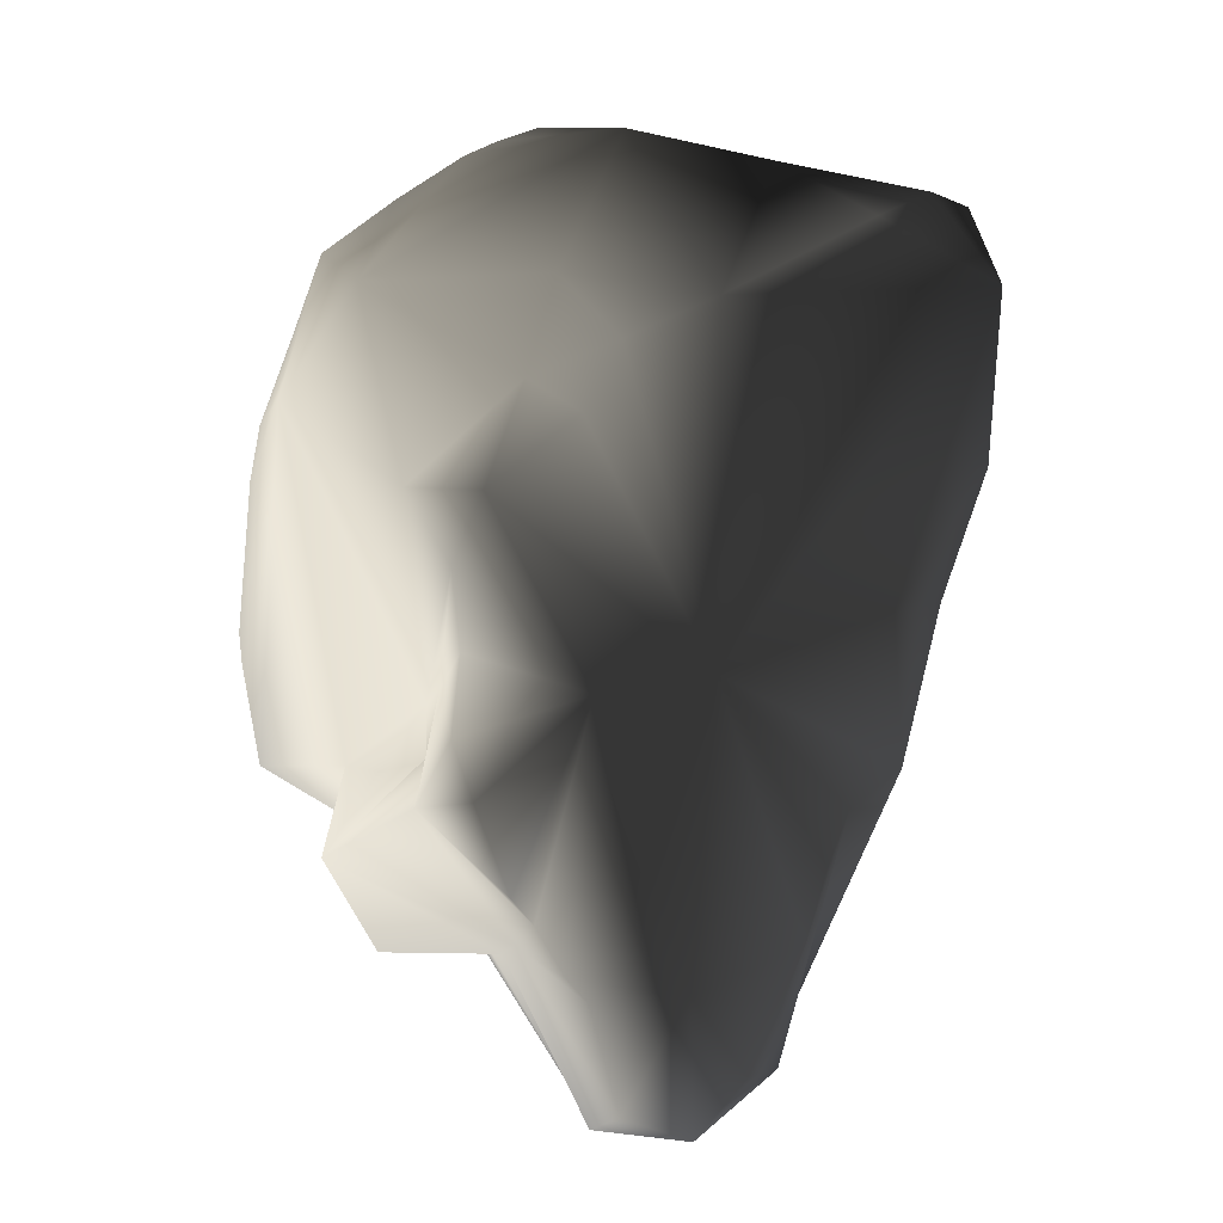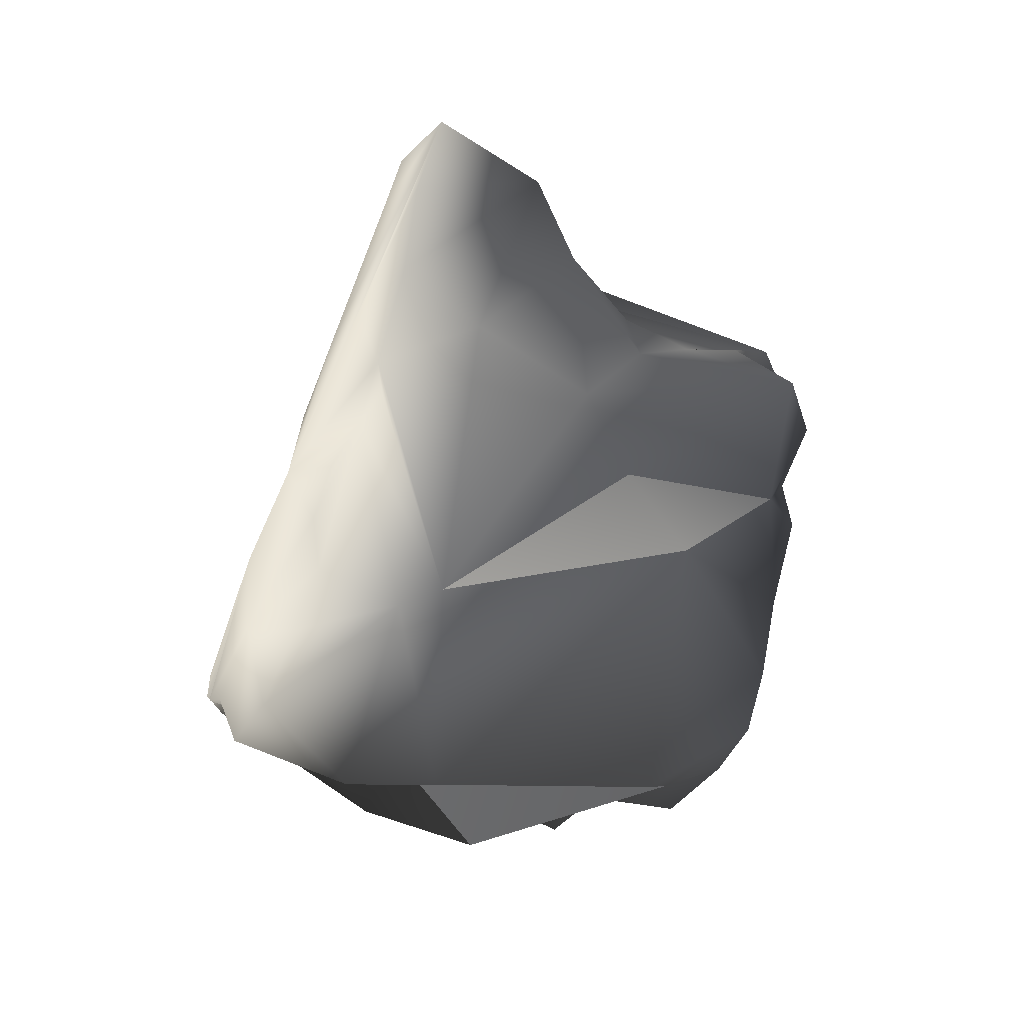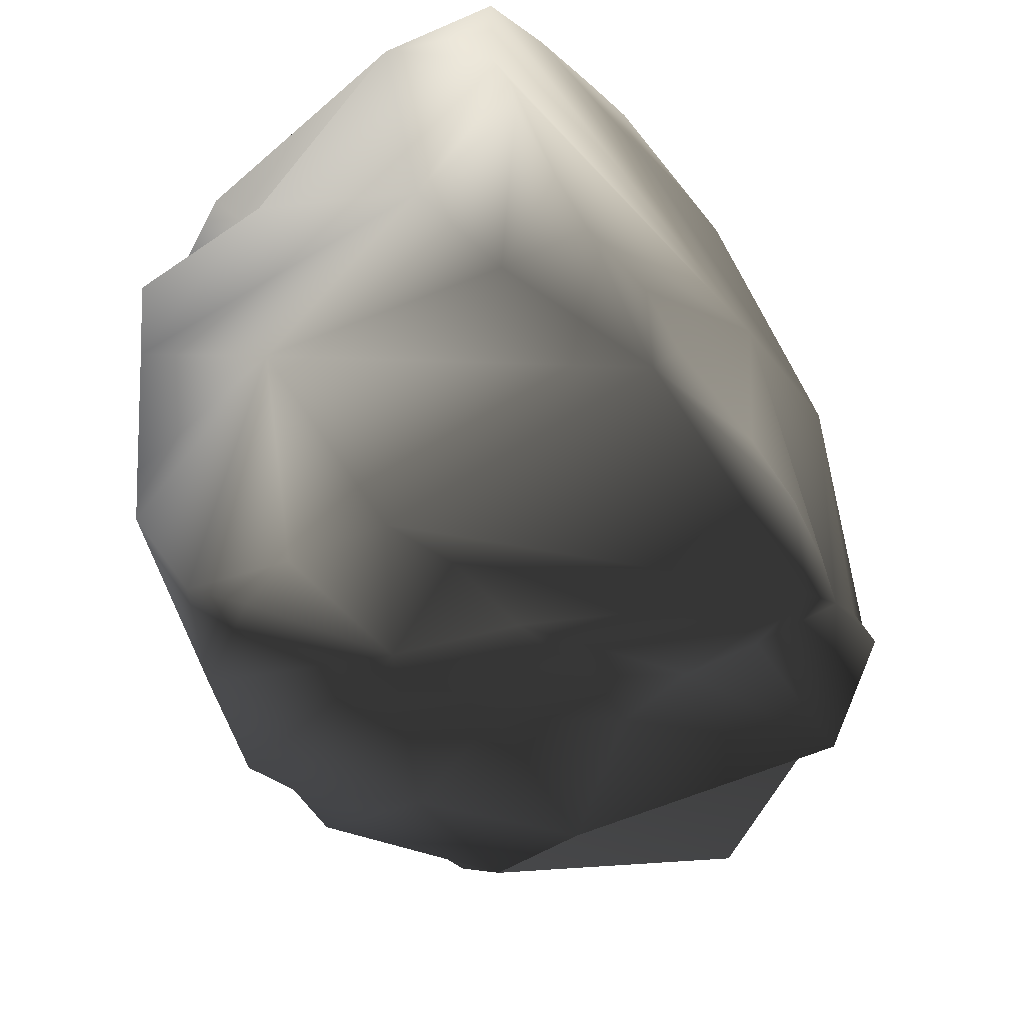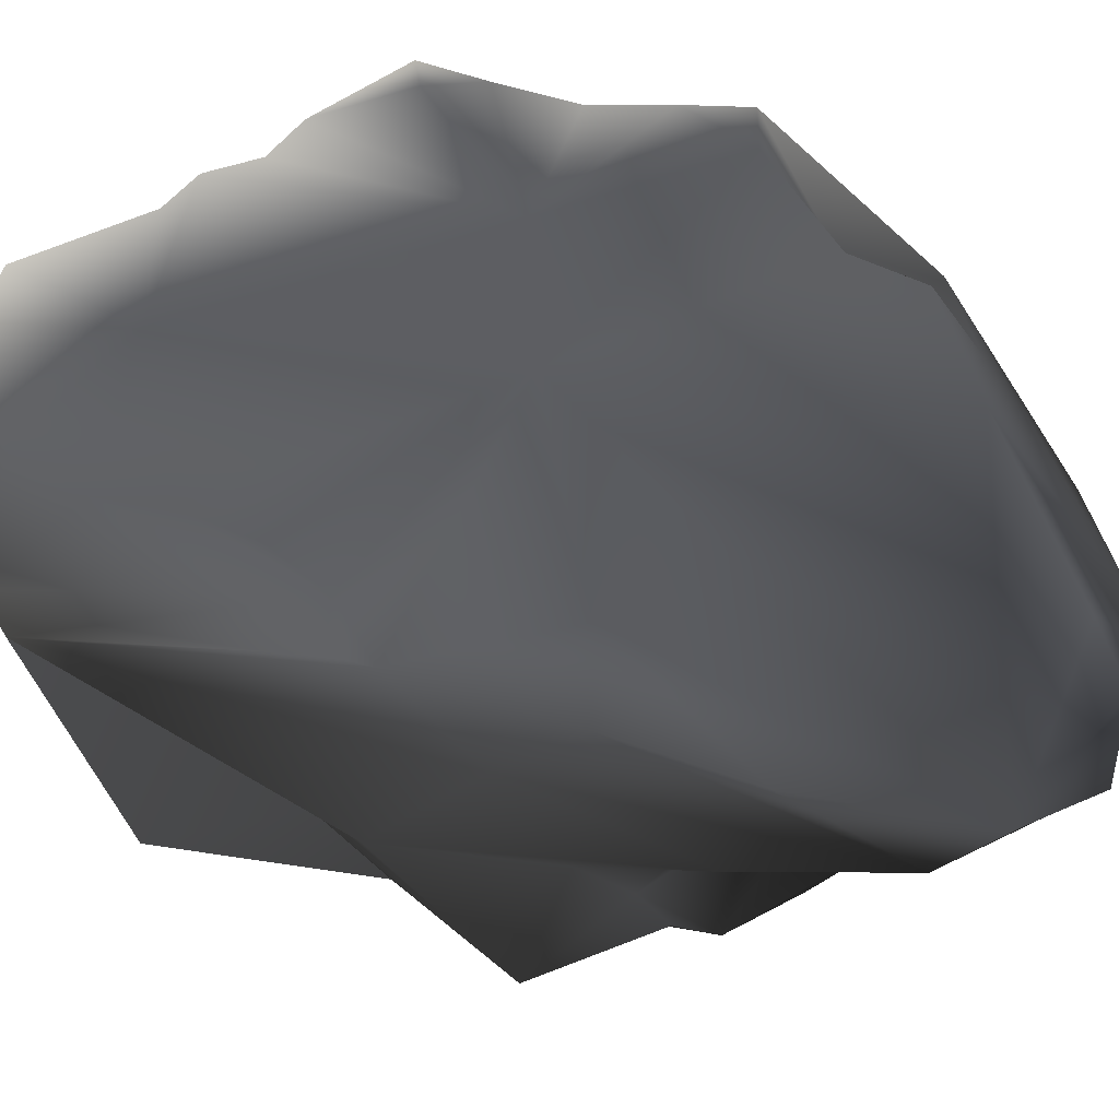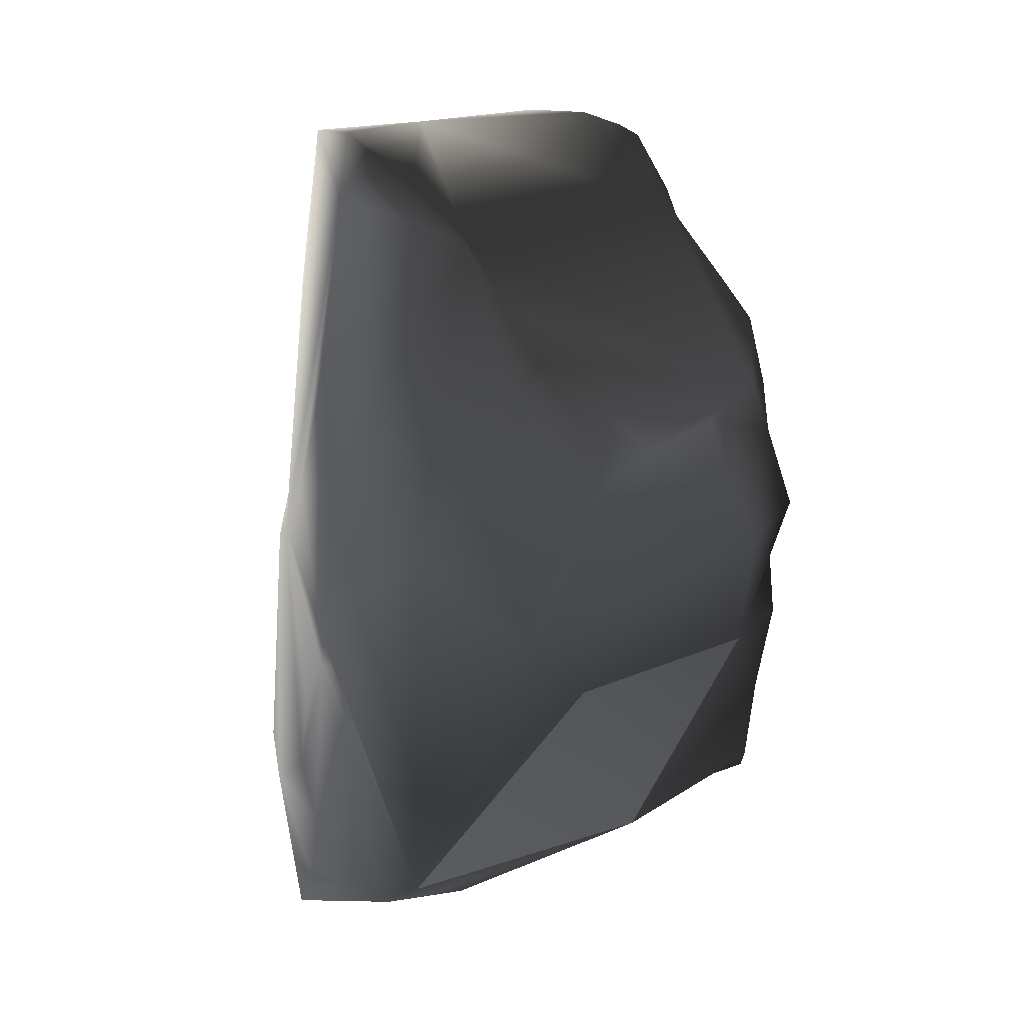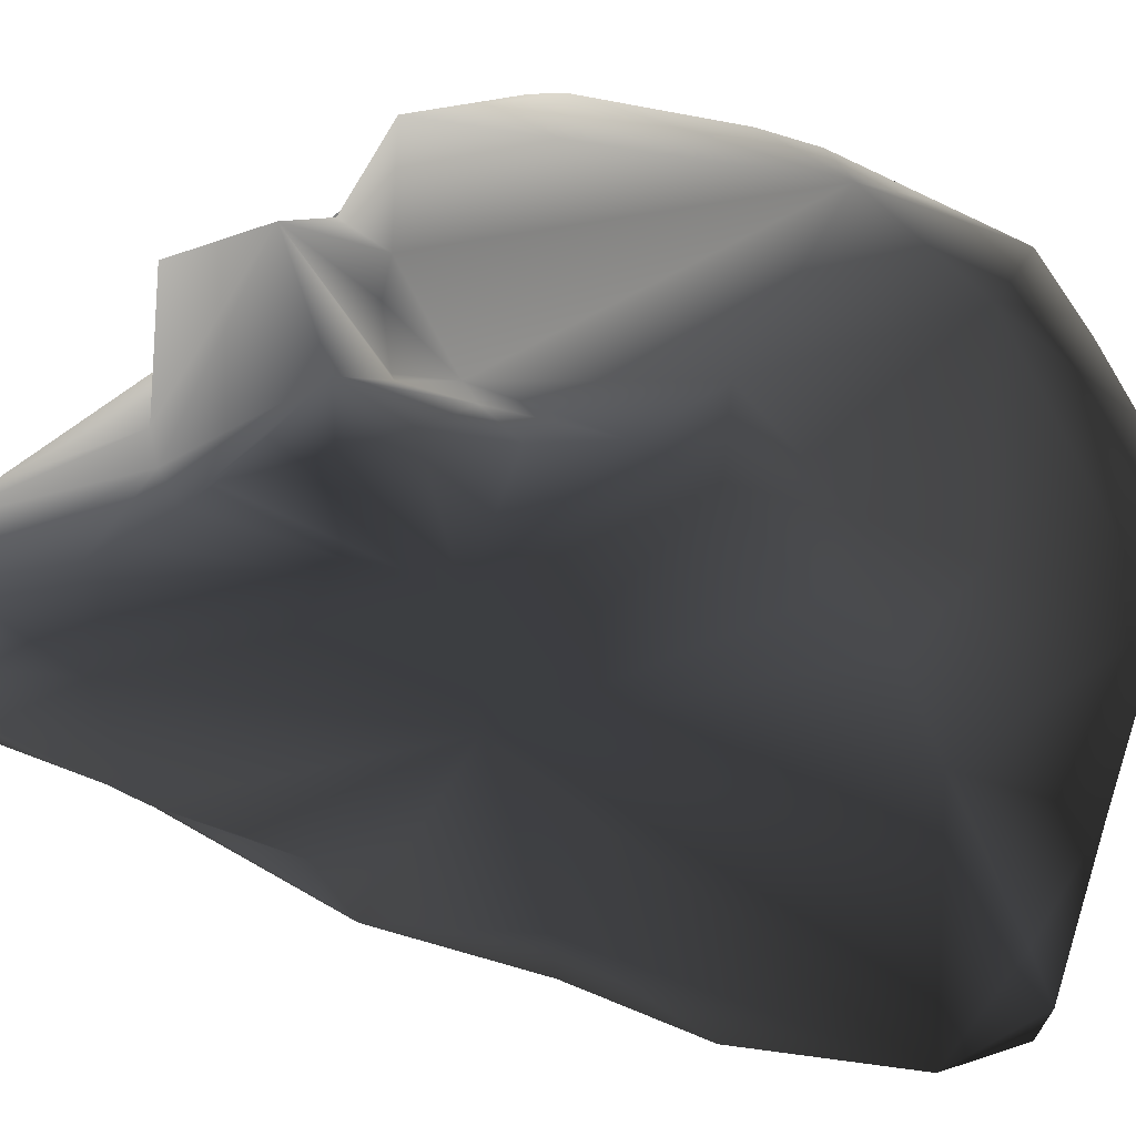
<metadata>
{"format":"obj","ext":"obj","renderer":"f3d","projection":"perspective","resolution":1024,"background":"white","views":[{"elev":8.4,"azim":-108.9,"up":"+Z"},{"elev":-59.7,"azim":-12.6,"up":"+Z"},{"elev":-33.5,"azim":11.6,"up":"+Y"},{"elev":-33.6,"azim":-90.6,"up":"+Y"},{"elev":-0.5,"azim":2.2,"up":"+Z"},{"elev":26.0,"azim":-80.6,"up":"+Y"}]}
</metadata>
<code>
v 157.3 225.8 -131.2
v 149.9 187.5 -216.2
v 182.7 227.9 -96.92
v 149.9 187.5 -216.2
v 217.2 218.9 -170.7
v 182.7 227.9 -96.92
v 235.5 130.6 -217
v 217.2 218.9 -170.7
v 149.9 187.5 -216.2
v 183.4 129.6 -258.4
v 237.9 55.2 -257.8
v 25.21 216.2 -279
v 52.92 241.4 -169.7
v -63.36 279.6 -177.1
v -40.06 254.9 -113.3
v -76.63 238.3 -112
v -129.1 214.4 -95.53
v -62.66 140 -263.7
v -167.2 161.8 -227.5
v -213 246.3 -109.9
v -166.4 225.9 -85.17
v -170.3 216.5 -35.69
v -220.3 222.1 -61.82
v -210.3 212.2 -3.368
v -216.9 161.9 -199.7
v -228.4 182.6 -175.3
v -225 141.3 -237.5
v -216 121.2 -261.2
v -197.4 91.77 -354.5
v -103 83.26 -396.8
v -180.8 28.09 -386.1
v -31.84 77.25 -384.5
v 30.11 136.1 -263.7
v 161.9 109.7 -291.5
v 183.4 129.6 -258.4
v 161.9 109.7 -291.5
v 237.9 55.2 -257.8
v 238.2 4.471 -243.5
v 131.2 -128.1 -289.8
v -31.84 77.25 -384.5
v -60.69 -89.34 -355.5
v -92.89 -75.87 -368.6
v -103 83.26 -396.8
v -180.8 28.09 -386.1
v 149.9 187.5 -216.2
v 157.3 225.8 -131.2
v 127.6 219.9 -145.6
v 127.6 219.9 -145.6
v 246.6 -26.75 -174.4
v 238.2 4.471 -243.5
v 131.2 -128.1 -289.8
v 226 -103.8 -129.3
v 259 -69.58 -105.3
v 255.1 -73.96 -43.53
v 235 -177.5 -40.93
v 270.1 -118.6 -8.803
v 250.4 -125.1 55.07
v 88.88 -125.6 -176.1
v 42.01 -174.9 -139.4
v -60.69 -89.34 -355.5
v -54.76 -179.6 -59.06
v -138.1 -157.5 -123.9
v -127.4 -193.1 1.103
v -8.304 -220.8 206.5
v -127.1 -231.2 104.2
v -111.6 -248.1 241.9
v -80.51 -217.3 275.5
v 29.48 -200.8 83.5
v 99.06 -160.5 -7.062
v 88.41 -162.3 57.72
v 147.5 -154.8 35.24
v 197.7 -152.3 61.03
v 270.1 -118.6 -8.803
v 255.1 -73.96 -43.53
v 226 -103.8 -129.3
v -213 246.3 -109.9
v -220.3 222.1 -61.82
v -230 209.2 -105.2
v -228.4 182.6 -175.3
v -167.2 -20.72 -346.3
v -92.89 -75.87 -368.6
v -180.8 28.09 -386.1
v -157.1 -50.93 -297.7
v -144 -111.3 -151.7
v -168.3 -65.99 -246.5
v -161.1 -86.41 -191.1
v -60.69 -89.34 -355.5
v -130 -143.9 -154.9
v -138.1 -157.5 -123.9
v -60.69 -89.34 -355.5
v 88.88 -125.6 -176.1
v 131.2 -128.1 -289.8
v 226 -103.8 -129.3
v 29.48 -200.8 83.5
v -8.304 -220.8 206.5
v 50.15 -149.4 109.5
v 88.41 -162.3 57.72
v 17.73 -128.7 159
v -12.32 -132.3 216.5
v -57.3 -187 270.2
v -80.51 -217.3 275.5
v 94.95 93.13 353.4
v 122 15.31 350
v 100.4 57.82 364.3
v 213.1 35.87 145.5
v 138.6 -16.11 334.2
v 165.1 -27.21 282.6
v 80.9 124.7 341.4
v 73.25 182 307.3
v 178.5 -44.2 240.9
v 215.1 -81.73 189.6
v 63.34 243.9 266
v 86.65 261.6 205
v 133.8 249.8 99.84
v 106.2 286 131.5
v 124.8 291 85.95
v 176.7 252.6 -10.89
v 162.6 295.2 -40.87
v 159.7 294.1 -65.23
v 177.5 262.7 -84.26
v 182.7 227.9 -96.92
v 239 113.6 -69.25
v 217.2 218.9 -170.7
v 235.5 130.6 -217
v 237.9 55.2 -257.8
v 238.2 4.471 -243.5
v 246.6 -26.75 -174.4
v 259 -69.58 -105.3
v 255.1 -73.96 -43.53
v 250.4 -125.1 55.07
v 270.1 -118.6 -8.803
v 246.8 -117.1 98.04
v 236 -107.3 154.5
v -196 190.5 106.4
v -214.9 116.7 -37.61
v -206 216.8 55.86
v -210.3 212.2 -3.368
v -220.3 222.1 -61.82
v -194.6 17.39 -31.87
v -185.2 115.2 157.5
v -188.5 86.9 208.7
v -174.2 7.572 238
v -111.6 -248.1 241.9
v -159.5 -139.1 1.103
v -127.1 -231.2 104.2
v -127.4 -193.1 1.103
v -148.4 -126.1 294.3
v -140 -172.9 311.7
v -108.9 -219.1 300.9
v -138.1 -157.5 -123.9
v -144 -111.3 -151.7
v -130 -143.9 -154.9
v -161.1 -86.41 -191.1
v -168.3 -65.99 -246.5
v -204.4 39.23 -267.3
v -157.1 -50.93 -297.7
v -167.2 -20.72 -346.3
v -180.8 28.09 -386.1
v -197.4 91.77 -354.5
v -216 121.2 -261.2
v -225 141.3 -237.5
v -216.9 161.9 -199.7
v -228.4 182.6 -175.3
v -230 209.2 -105.2
v -174.2 7.572 238
v -57.66 -82.29 335.7
v -148.4 -126.1 294.3
v -140 -172.9 311.7
v -108.9 -219.1 300.9
v 39.67 5.818 362.8
v -174.2 7.572 238
v -95.28 104.6 253.1
v -188.5 86.9 208.7
v -13.9 234.9 246.1
v 80.9 124.7 341.4
v -109.6 133.9 178
v -185.2 115.2 157.5
v -196 190.5 106.4
v -175.6 242.5 108.2
v -206 216.8 55.86
v 80.9 124.7 341.4
v 94.95 93.13 353.4
v 39.67 5.818 362.8
v 100.4 57.82 364.3
v 88.75 -49.02 349.4
v 122 15.31 350
v 138.6 -16.11 334.2
v -57.66 -82.29 335.7
v 80.9 124.7 341.4
v -13.9 234.9 246.1
v 73.25 182 307.3
v 63.34 243.9 266
v 64.24 279.4 154.6
v -175.6 242.5 108.2
v -144.1 219.2 -50.67
v -206 216.8 55.86
v -170.3 216.5 -35.69
v -166.4 225.9 -85.17
v -129.1 214.4 -95.53
v -210.3 212.2 -3.368
v 86.65 261.6 205
v 106.2 286 131.5
v 124.8 291 85.95
v 162.6 295.2 -40.87
v 121 288.4 -143.3
v 159.7 294.1 -65.23
v -40.06 254.9 -113.3
v 52.92 241.4 -169.7
v -76.63 238.3 -112
v 121 288.4 -143.3
v 177.5 262.7 -84.26
v 159.7 294.1 -65.23
v 182.7 227.9 -96.92
v 157.3 225.8 -131.2
v 127.6 219.9 -145.6
v 52.92 241.4 -169.7
v -111.6 -248.1 241.9
v -108.9 -219.1 300.9
v -80.51 -217.3 275.5
v -57.3 -187 270.2
v -80.51 -217.3 275.5
v -108.9 -219.1 300.9
v -57.66 -82.29 335.7
v -12.32 -132.3 216.5
v 88.41 -162.3 57.72
v 50.15 -149.4 109.5
v 147.5 -154.8 35.24
v 235.3 -140.6 96.82
v 197.7 -152.3 61.03
v 250.4 -125.1 55.07
v 17.73 -128.7 159
v -12.32 -132.3 216.5
v 164.8 -70.39 261.5
v 236 -107.3 154.5
v -57.66 -82.29 335.7
v 88.75 -49.02 349.4
v 164.8 -70.39 261.5
v 178.5 -44.2 240.9
v 215.1 -81.73 189.6
v 236 -107.3 154.5
v 165.1 -27.21 282.6
v 138.6 -16.11 334.2
v 88.75 -49.02 349.4
v 246.8 -117.1 98.04
v 235.3 -140.6 96.82
v 250.4 -125.1 55.07
v 30.11 136.1 -263.7
v 25.21 216.2 -279
v -62.66 140 -263.7
v 183.4 129.6 -258.4
g Rock_012_21103_285
f 1 3 2
f 4 6 5
f 7 9 8
f 9 7 10
f 11 10 7
f 10 12 9
f 9 12 13
f 13 12 14
f 13 14 15
f 15 14 16
f 16 14 17
f 14 12 18
f 18 19 14
f 19 20 14
f 20 21 14
f 14 21 17
f 21 20 22
f 20 23 22
f 24 22 23
f 20 19 25
f 20 25 26
f 27 25 19
f 19 28 27
f 29 28 19
f 29 19 30
f 19 18 30
f 31 29 30
f 30 18 32
f 32 18 33
f 33 34 32
f 10 34 33
f 35 37 36
f 36 37 38
f 39 36 38
f 36 39 40
f 39 41 40
f 41 42 40
f 40 42 43
f 42 44 43
f 45 47 46
f 9 13 48
f 49 51 50
f 51 49 52
f 52 49 53
f 52 53 54
f 55 52 56
f 57 55 56
f 55 58 52
f 59 58 55
f 58 59 60
f 59 61 60
f 60 61 62
f 61 63 62
f 64 63 61
f 65 63 64
f 66 65 64
f 64 67 66
f 61 59 68
f 64 61 68
f 55 69 59
f 59 69 68
f 69 70 68
f 70 69 71
f 55 71 69
f 71 55 72
f 55 57 72
f 73 75 74
f 76 78 77
f 78 76 79
f 80 82 81
f 81 83 80
f 81 84 83
f 84 85 83
f 85 84 86
f 87 84 81
f 84 87 88
f 88 87 89
f 90 92 91
f 91 92 93
f 94 96 95
f 97 96 94
f 98 95 96
f 98 99 95
f 95 99 100
f 95 100 101
f 102 104 103
f 102 103 105
f 105 103 106
f 105 106 107
f 105 108 102
f 108 105 109
f 107 110 105
f 105 110 111
f 112 109 105
f 112 105 113
f 113 105 114
f 113 114 115
f 116 115 114
f 114 117 116
f 116 117 118
f 119 118 117
f 119 117 120
f 121 120 117
f 117 122 121
f 117 114 122
f 121 122 123
f 123 122 124
f 124 122 125
f 122 126 125
f 127 126 122
f 128 127 122
f 122 129 128
f 122 130 129
f 131 129 130
f 130 122 105
f 130 105 132
f 114 105 122
f 105 111 132
f 111 133 132
f 134 136 135
f 136 137 135
f 135 137 138
f 139 134 135
f 140 134 139
f 141 140 139
f 139 142 141
f 139 143 142
f 143 139 144
f 144 145 143
f 145 144 146
f 143 147 142
f 148 147 143
f 148 143 149
f 144 139 150
f 150 146 144
f 139 151 150
f 150 151 152
f 151 139 153
f 153 139 154
f 154 139 155
f 154 155 156
f 157 156 155
f 155 158 157
f 159 158 155
f 160 159 155
f 161 160 155
f 135 161 155
f 139 135 155
f 162 161 135
f 135 163 162
f 135 164 163
f 138 164 135
f 165 167 166
f 167 168 166
f 168 169 166
f 170 171 166
f 170 172 171
f 171 172 173
f 170 174 172
f 175 174 170
f 174 176 172
f 176 173 172
f 176 177 173
f 177 176 178
f 176 179 178
f 179 176 174
f 178 179 180
f 181 183 182
f 182 183 184
f 184 183 185
f 184 185 186
f 186 185 187
f 185 183 188
f 189 191 190
f 191 192 190
f 192 193 190
f 193 194 190
f 193 195 194
f 195 196 194
f 196 195 197
f 195 198 197
f 195 199 198
f 200 196 197
f 192 201 193
f 193 201 202
f 203 193 202
f 203 204 193
f 205 193 204
f 206 205 204
f 193 205 207
f 195 193 207
f 208 207 205
f 209 195 207
f 209 199 195
f 210 212 211
f 213 210 211
f 214 210 213
f 210 214 215
f 210 215 216
f 217 219 218
f 220 222 221
f 222 220 223
f 220 224 223
f 225 227 226
f 227 228 226
f 227 229 228
f 230 228 229
f 231 226 228
f 231 228 232
f 233 232 228
f 233 228 234
f 232 233 235
f 233 236 235
f 237 239 238
f 240 239 237
f 238 241 237
f 242 237 241
f 237 242 243
f 240 245 244
f 245 246 244
f 247 249 248
f 250 247 248

</code>
